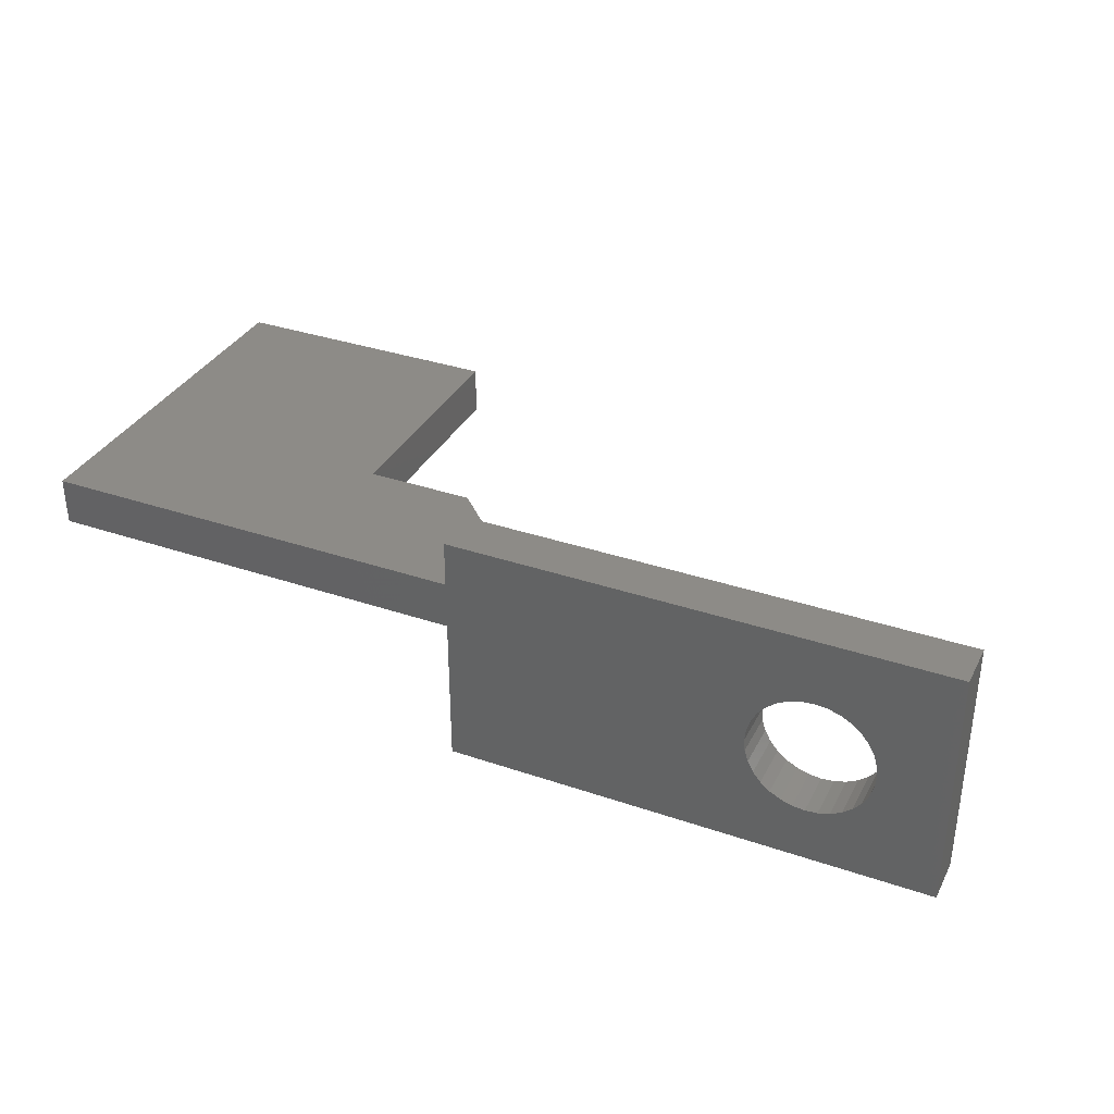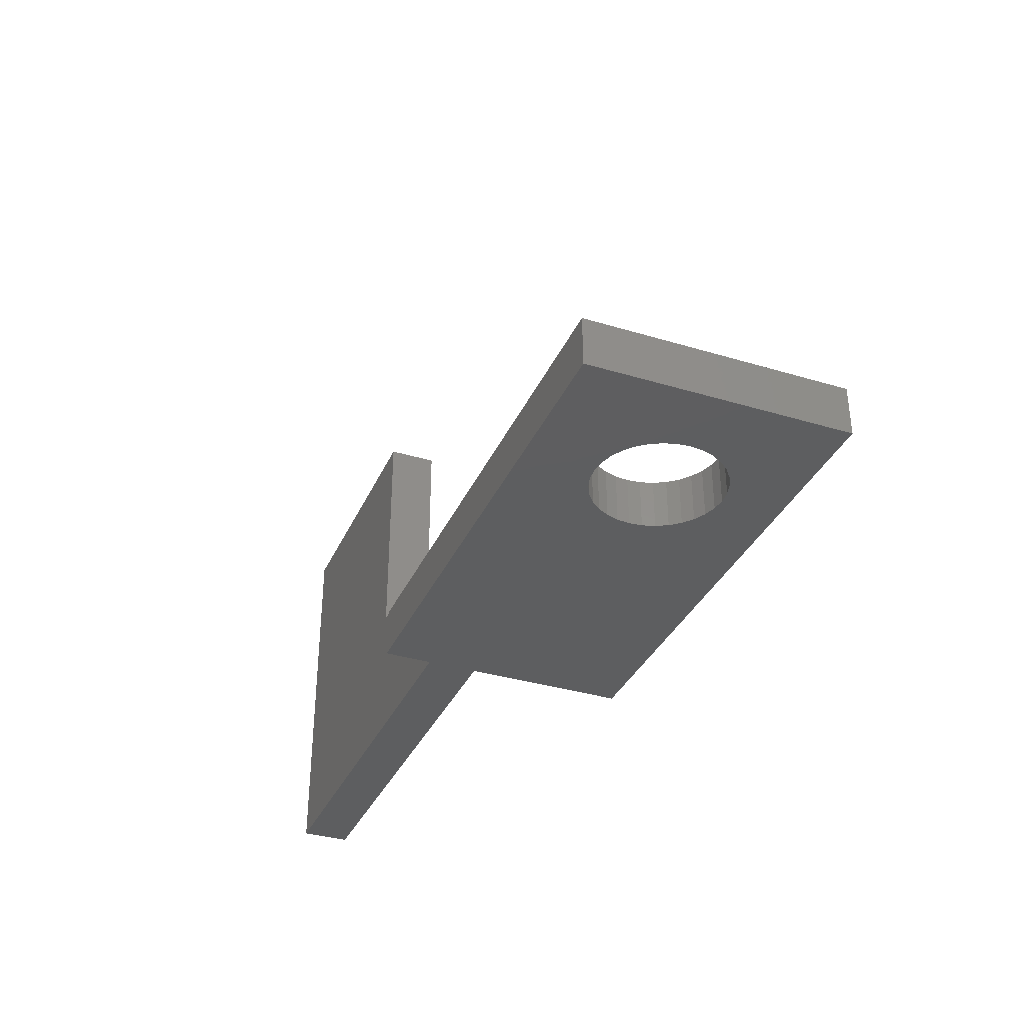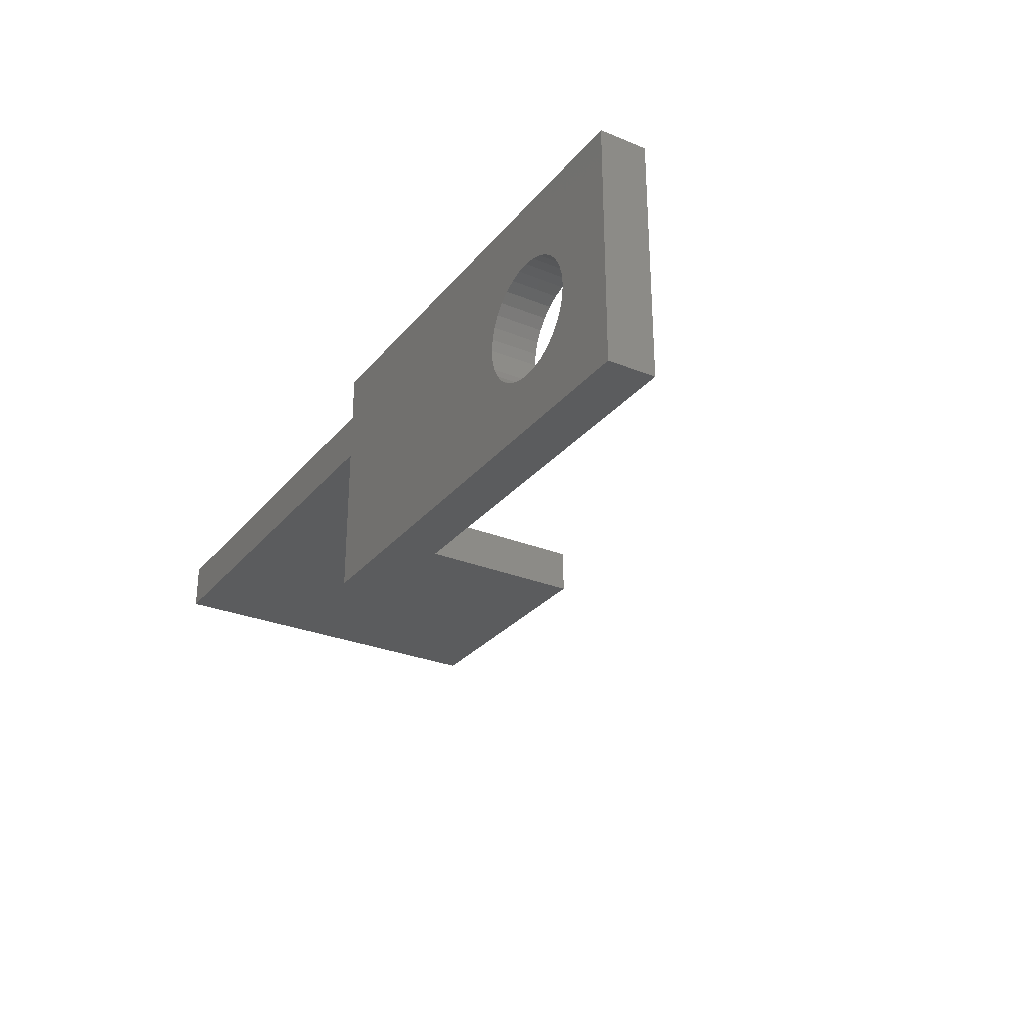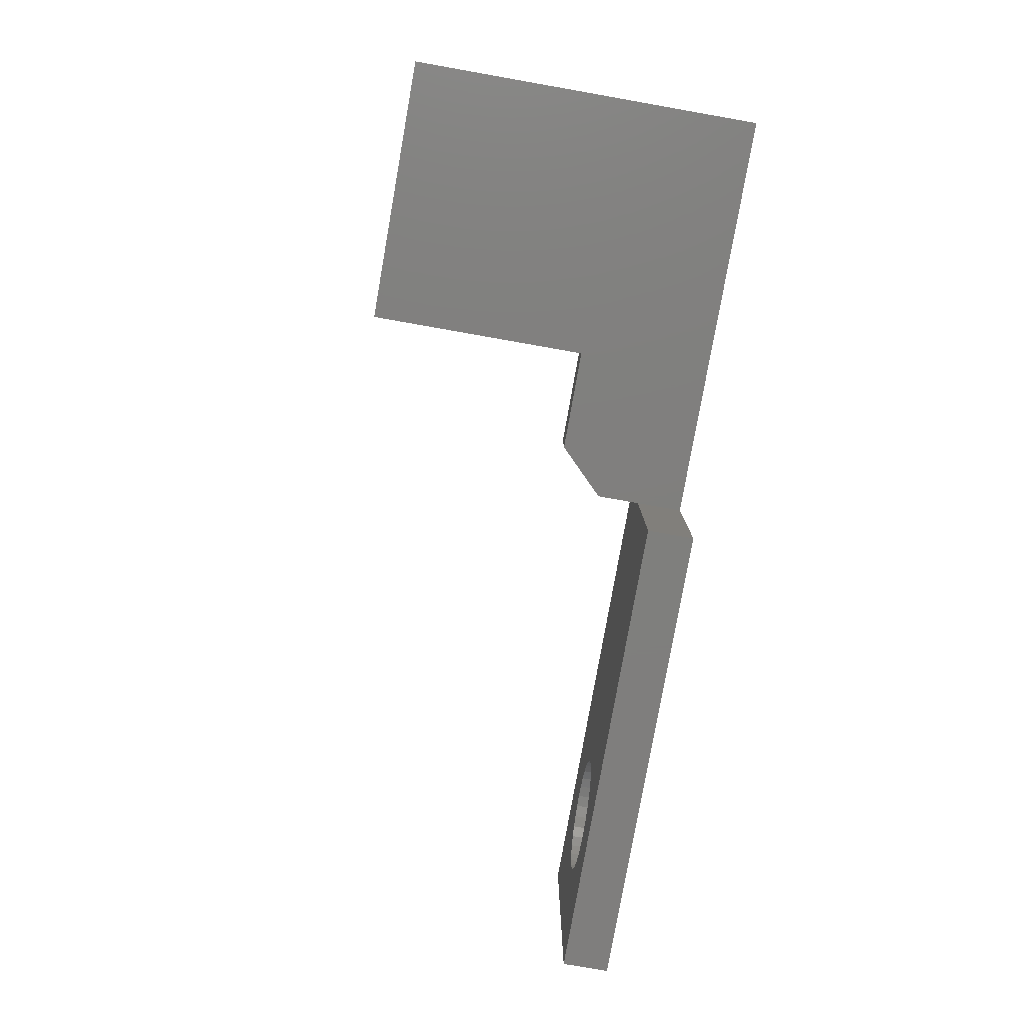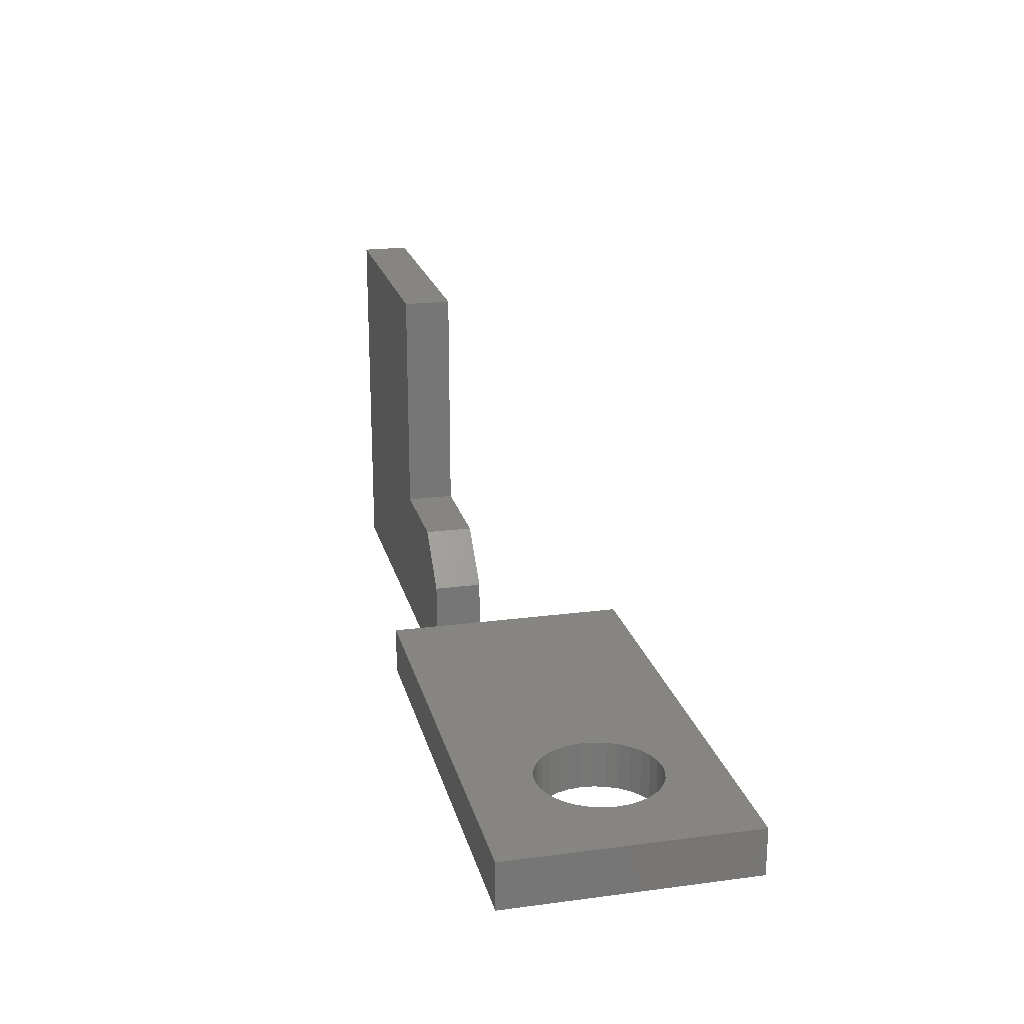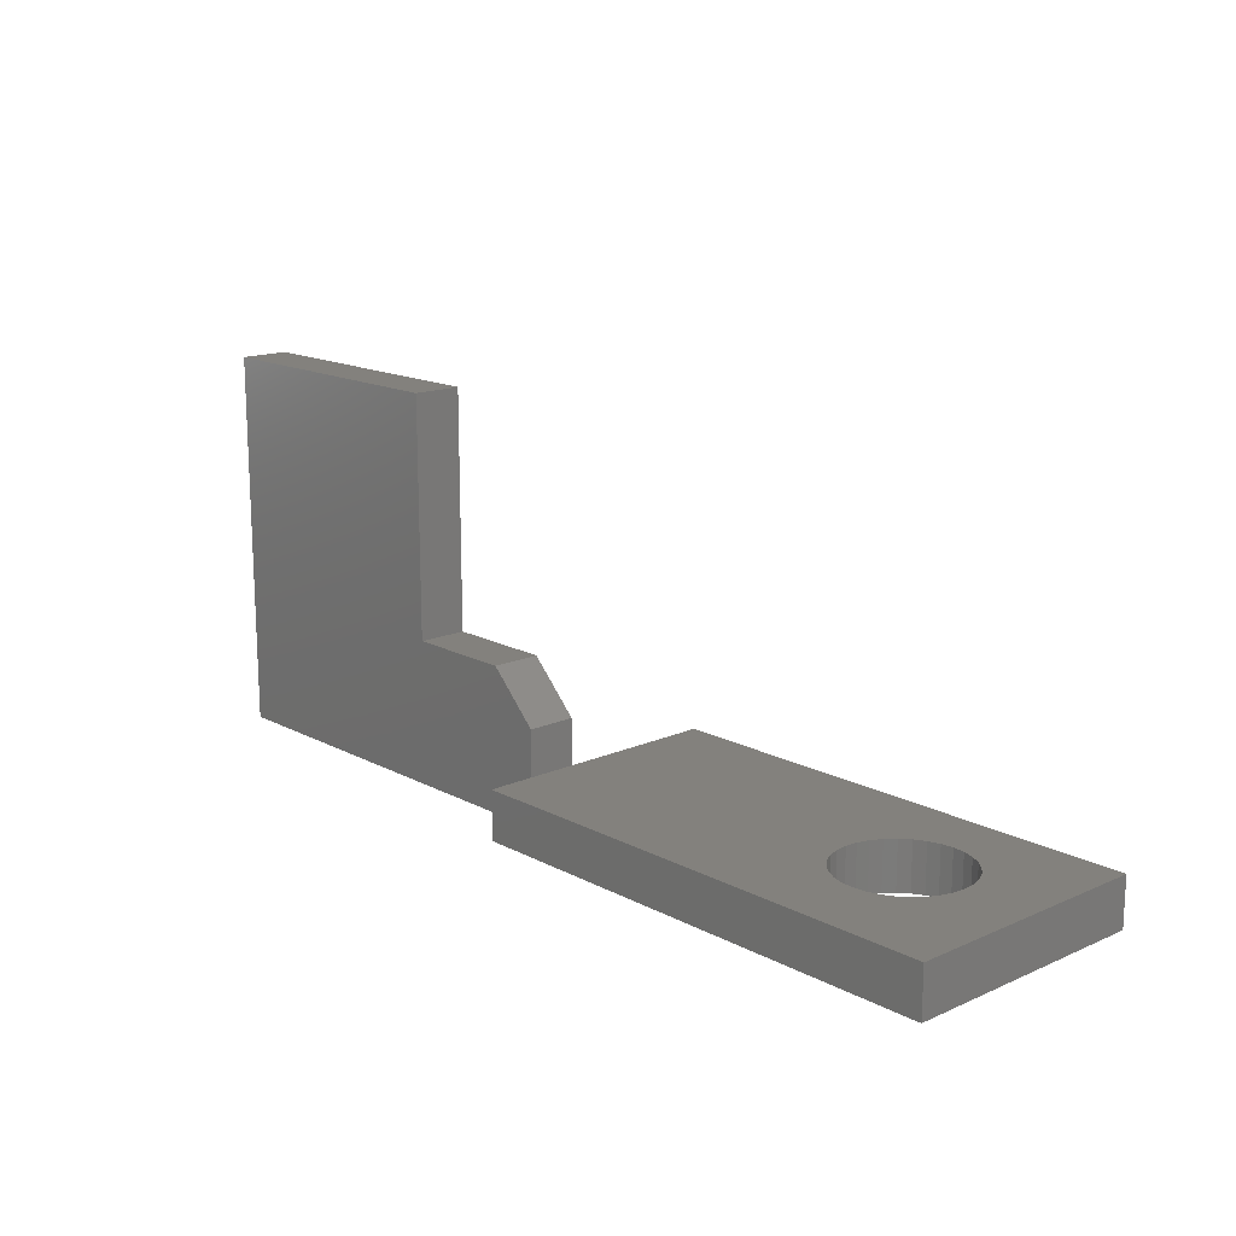
<metadata>
{"format":"stl","ext":"stl","renderer":"f3d","projection":"perspective","resolution":1024,"background":"white","views":[{"elev":34.7,"azim":24.5,"up":"+Z"},{"elev":-35.0,"azim":68.1,"up":"+Y"},{"elev":-28.6,"azim":58.7,"up":"+Z"},{"elev":-79.0,"azim":-100.0,"up":"+Z"},{"elev":20.9,"azim":76.7,"up":"+Y"},{"elev":15.7,"azim":47.5,"up":"+Y"}]}
</metadata>
<code>
# stl→obj: 88 verts, 176 faces
v 0 0 0.03906
v 0.3516 0 0.03906
v 0.3516 0.03906 0.03906
v 0.3516 0.07566 0.03906
v 0.3125 0.1147 0.03906
v 0.2257 0.1147 0.03906
v 0.2257 0.3035 0.03906
v 0 0.3035 0.03906
v 0 0 0
v 0 0.3035 0
v 0.2257 0.3035 0
v 0.2257 0.1147 0
v 0.3125 0.1147 0
v 0.3516 0.07566 0
v 0.3516 0.03906 0
v 0.3516 0 0
v 0.3516 0 -0.125
v 0.5948 1.253e-17 -0.02854
v 0.6353 1.077e-17 -0.0779
v 0.6259 1.166e-17 -0.07503
v 0.6172 1.237e-17 -0.07038
v 0.6096 1.287e-17 -0.06412
v 0.6033 1.314e-17 -0.0565
v 0.5987 1.317e-17 -0.0478
v 0.5958 1.296e-17 -0.03835
v 0.75 0 -0.125
v 0.75 0 0.07632
v 0.6955 1.351e-18 -0.02854
v 0.6945 2.004e-18 -0.03835
v 0.6916 2.846e-18 -0.0478
v 0.687 3.845e-18 -0.0565
v 0.6807 4.963e-18 -0.06412
v 0.6731 6.158e-18 -0.07038
v 0.6644 7.382e-18 -0.07503
v 0.655 8.589e-18 -0.0779
v 0.6451 9.733e-18 -0.07887
v 0.3516 0 0.07632
v 0.5958 1.187e-17 -0.01872
v 0.5987 1.103e-17 -0.009276
v 0.6033 1.003e-17 -0.0005749
v 0.6096 8.914e-18 0.007052
v 0.6172 7.72e-18 0.01331
v 0.6259 6.496e-18 0.01796
v 0.6353 5.289e-18 0.02083
v 0.6451 4.145e-18 0.02179
v 0.655 3.109e-18 0.02083
v 0.6644 2.219e-18 0.01796
v 0.6731 1.512e-18 0.01331
v 0.6807 1.012e-18 0.007052
v 0.687 7.408e-19 -0.0005749
v 0.6916 7.074e-19 -0.009276
v 0.6945 9.136e-19 -0.01872
v 0.655 0.03906 0.02083
v 0.6644 0.03906 0.01796
v 0.6731 0.03906 0.01331
v 0.6807 0.03906 0.007052
v 0.687 0.03906 -0.0005749
v 0.6916 0.03906 -0.009276
v 0.6945 0.03906 -0.01872
v 0.6955 0.03906 -0.02854
v 0.6451 0.03906 0.02179
v 0.6353 0.03906 0.02083
v 0.6259 0.03906 0.01796
v 0.6172 0.03906 0.01331
v 0.6096 0.03906 0.007052
v 0.6033 0.03906 -0.0005749
v 0.5987 0.03906 -0.009276
v 0.5958 0.03906 -0.01872
v 0.5948 0.03906 -0.02854
v 0.6353 0.03906 -0.0779
v 0.6259 0.03906 -0.07503
v 0.6172 0.03906 -0.07038
v 0.6096 0.03906 -0.06412
v 0.6033 0.03906 -0.0565
v 0.5987 0.03906 -0.0478
v 0.5958 0.03906 -0.03835
v 0.6451 0.03906 -0.07887
v 0.655 0.03906 -0.0779
v 0.6644 0.03906 -0.07503
v 0.6731 0.03906 -0.07038
v 0.6807 0.03906 -0.06412
v 0.687 0.03906 -0.0565
v 0.6916 0.03906 -0.0478
v 0.6945 0.03906 -0.03835
v 0.3516 0.03906 0.07632
v 0.75 0.03906 0.07632
v 0.75 0.03906 -0.125
v 0.3516 0.03906 -0.125
f 1 2 3
f 1 3 4
f 1 4 5
f 1 5 6
f 1 6 7
f 1 7 8
f 9 10 11
f 9 11 12
f 9 12 13
f 9 13 14
f 9 14 15
f 9 15 16
f 5 13 6
f 6 13 12
f 3 15 4
f 4 15 14
f 13 5 14
f 14 5 4
f 16 17 18
f 16 18 2
f 16 2 1
f 16 1 9
f 17 19 20
f 17 20 21
f 17 21 22
f 17 22 23
f 17 23 24
f 17 24 25
f 17 25 18
f 26 27 28
f 26 28 29
f 26 29 30
f 26 30 31
f 26 31 32
f 26 32 33
f 26 33 34
f 26 34 35
f 26 35 36
f 26 36 19
f 26 19 17
f 37 2 18
f 37 18 38
f 37 38 39
f 37 39 40
f 37 40 41
f 37 41 42
f 37 42 43
f 27 37 43
f 27 43 44
f 27 44 45
f 27 45 46
f 27 46 47
f 27 47 48
f 27 48 49
f 27 49 50
f 27 50 51
f 27 51 52
f 27 52 28
f 45 53 46
f 46 53 54
f 46 54 47
f 47 54 55
f 47 55 48
f 48 55 56
f 48 56 49
f 49 56 57
f 49 57 50
f 50 57 58
f 50 58 51
f 51 58 59
f 51 59 52
f 52 59 60
f 52 60 28
f 53 45 61
f 61 45 44
f 61 44 62
f 62 44 43
f 62 43 63
f 63 43 42
f 63 42 64
f 64 42 41
f 64 41 65
f 65 41 40
f 65 40 66
f 66 40 39
f 66 39 67
f 67 39 38
f 67 38 68
f 68 38 18
f 68 18 69
f 36 70 19
f 19 70 71
f 19 71 20
f 20 71 72
f 20 72 21
f 21 72 73
f 21 73 22
f 22 73 74
f 22 74 23
f 23 74 75
f 23 75 24
f 24 75 76
f 24 76 25
f 25 76 69
f 25 69 18
f 70 36 77
f 77 36 35
f 77 35 78
f 78 35 34
f 78 34 79
f 79 34 33
f 79 33 80
f 80 33 32
f 80 32 81
f 81 32 31
f 81 31 82
f 82 31 30
f 82 30 83
f 83 30 29
f 83 29 84
f 84 29 28
f 84 28 60
f 85 37 86
f 86 37 27
f 86 27 87
f 87 27 26
f 87 26 88
f 88 26 17
f 88 17 15
f 15 17 16
f 3 2 85
f 85 2 37
f 3 85 61
f 3 61 62
f 3 62 63
f 3 63 64
f 3 64 65
f 3 65 66
f 3 66 15
f 86 87 84
f 86 84 60
f 86 60 59
f 86 59 58
f 86 58 57
f 86 57 56
f 86 56 55
f 86 55 54
f 86 54 53
f 86 53 61
f 86 61 85
f 87 88 77
f 87 77 78
f 87 78 79
f 87 79 80
f 87 80 81
f 87 81 82
f 87 82 83
f 87 83 84
f 88 75 74
f 88 74 73
f 88 73 72
f 88 72 71
f 88 71 70
f 88 70 77
f 15 66 67
f 15 67 68
f 15 68 69
f 15 69 76
f 15 76 75
f 15 75 88
f 8 10 1
f 1 10 9
f 7 11 8
f 8 11 10
f 6 12 7
f 7 12 11

</code>
